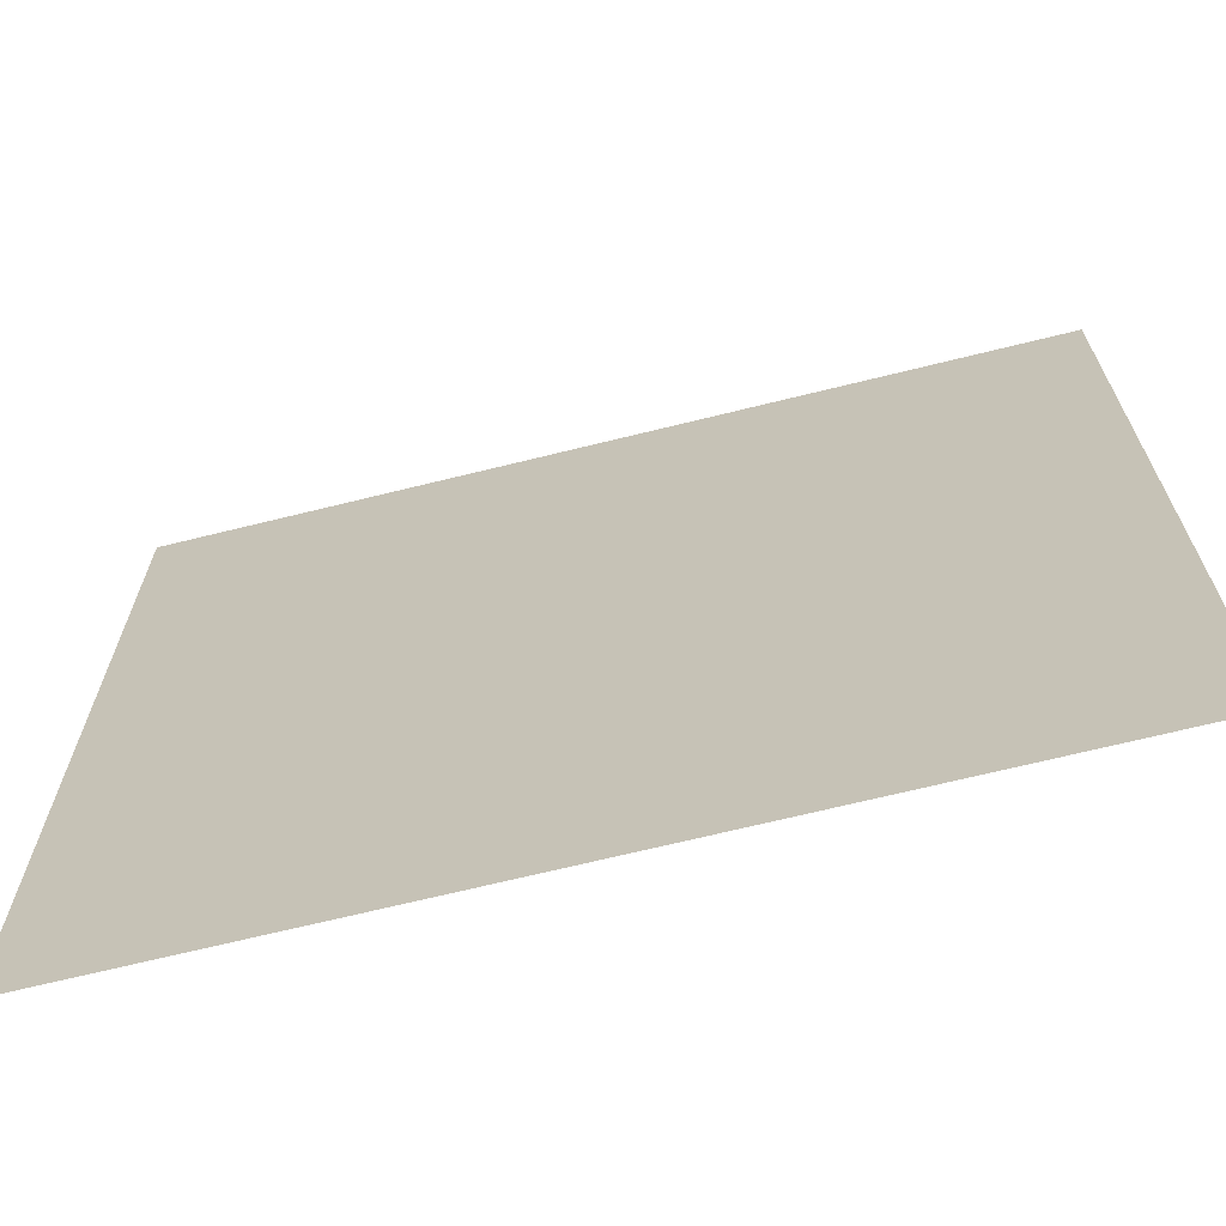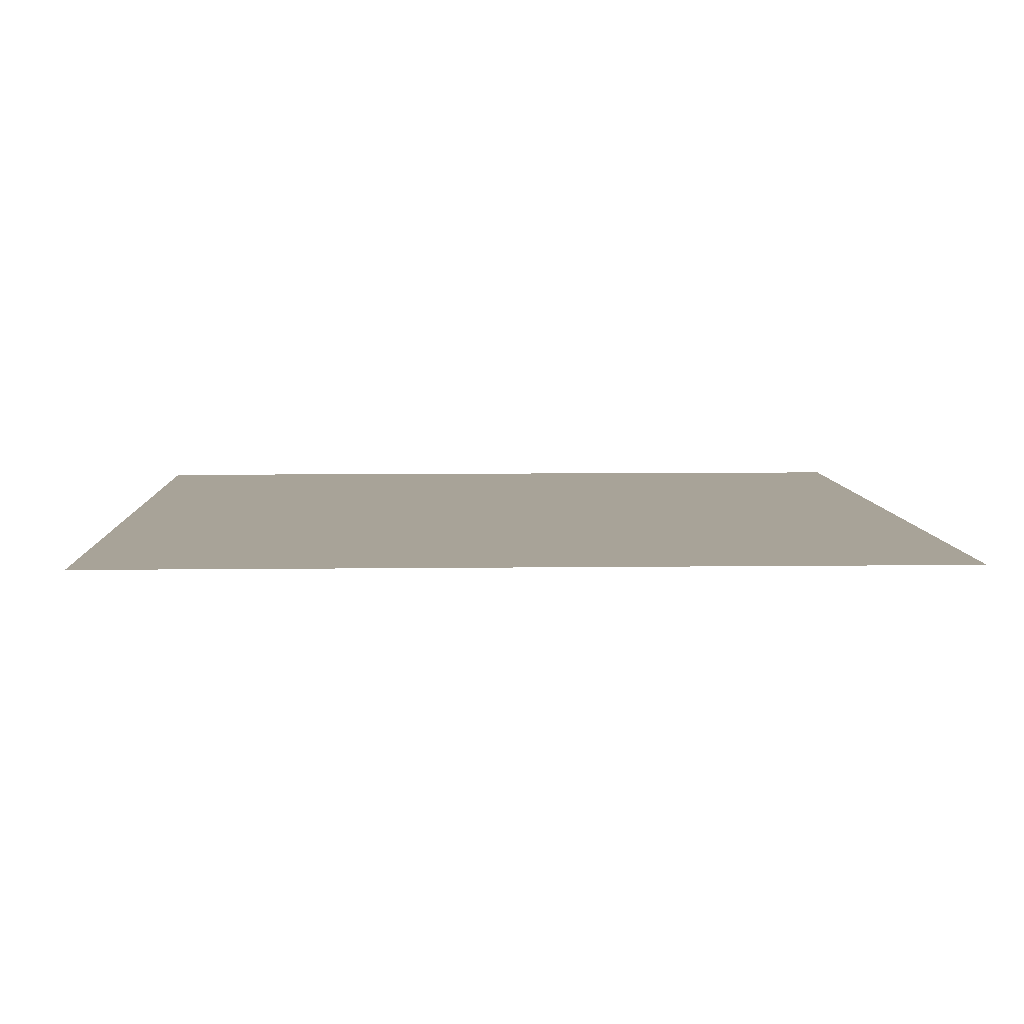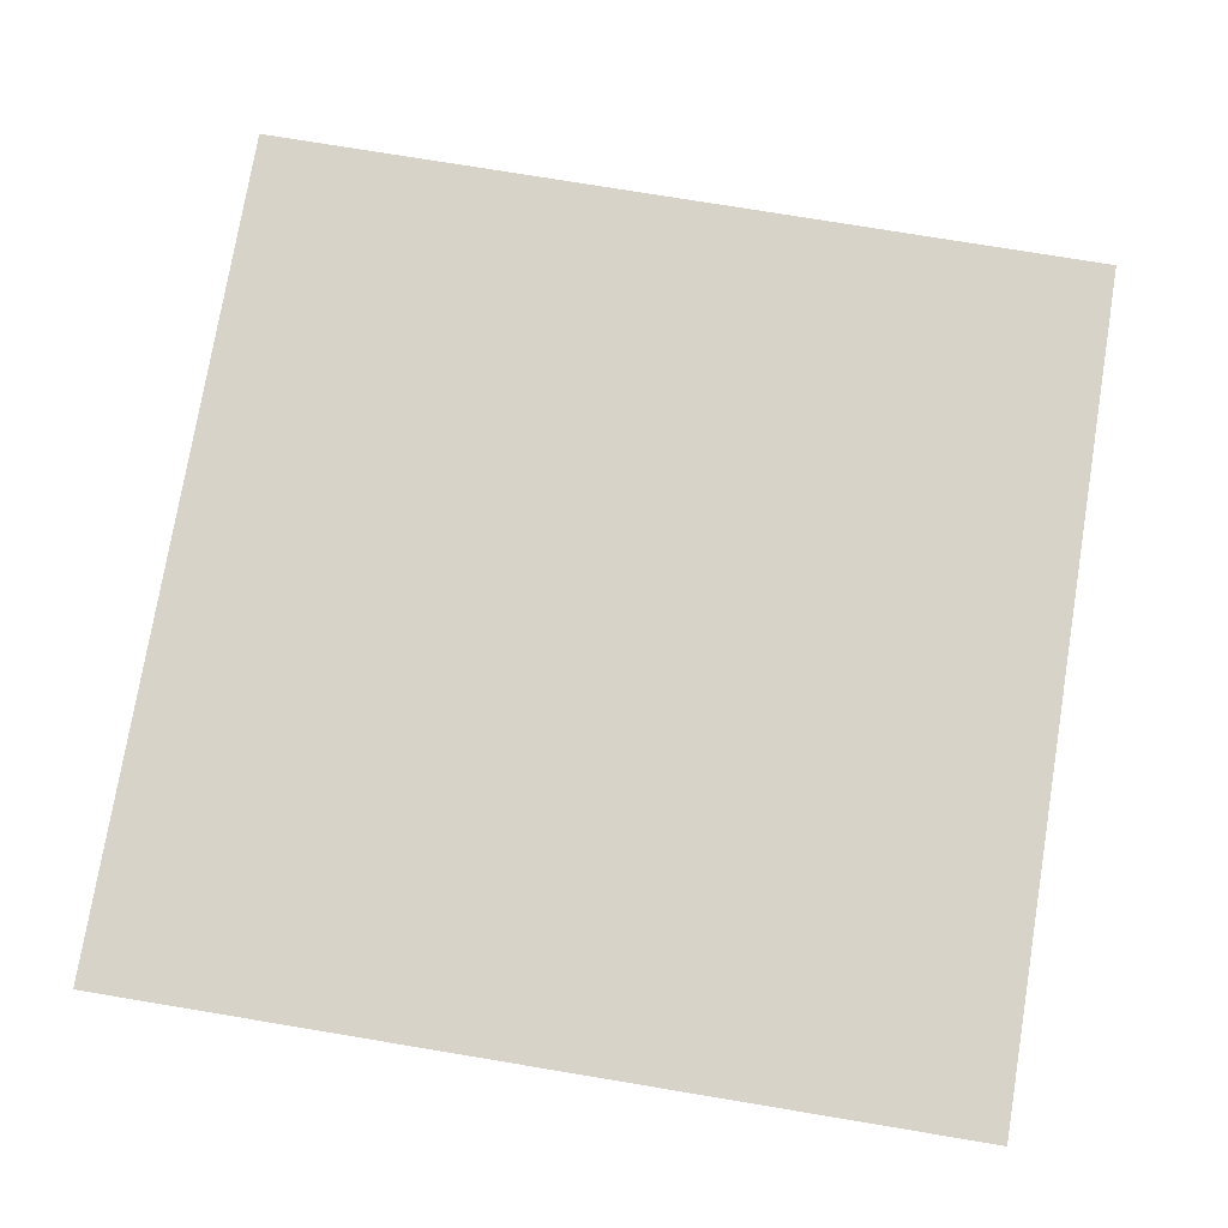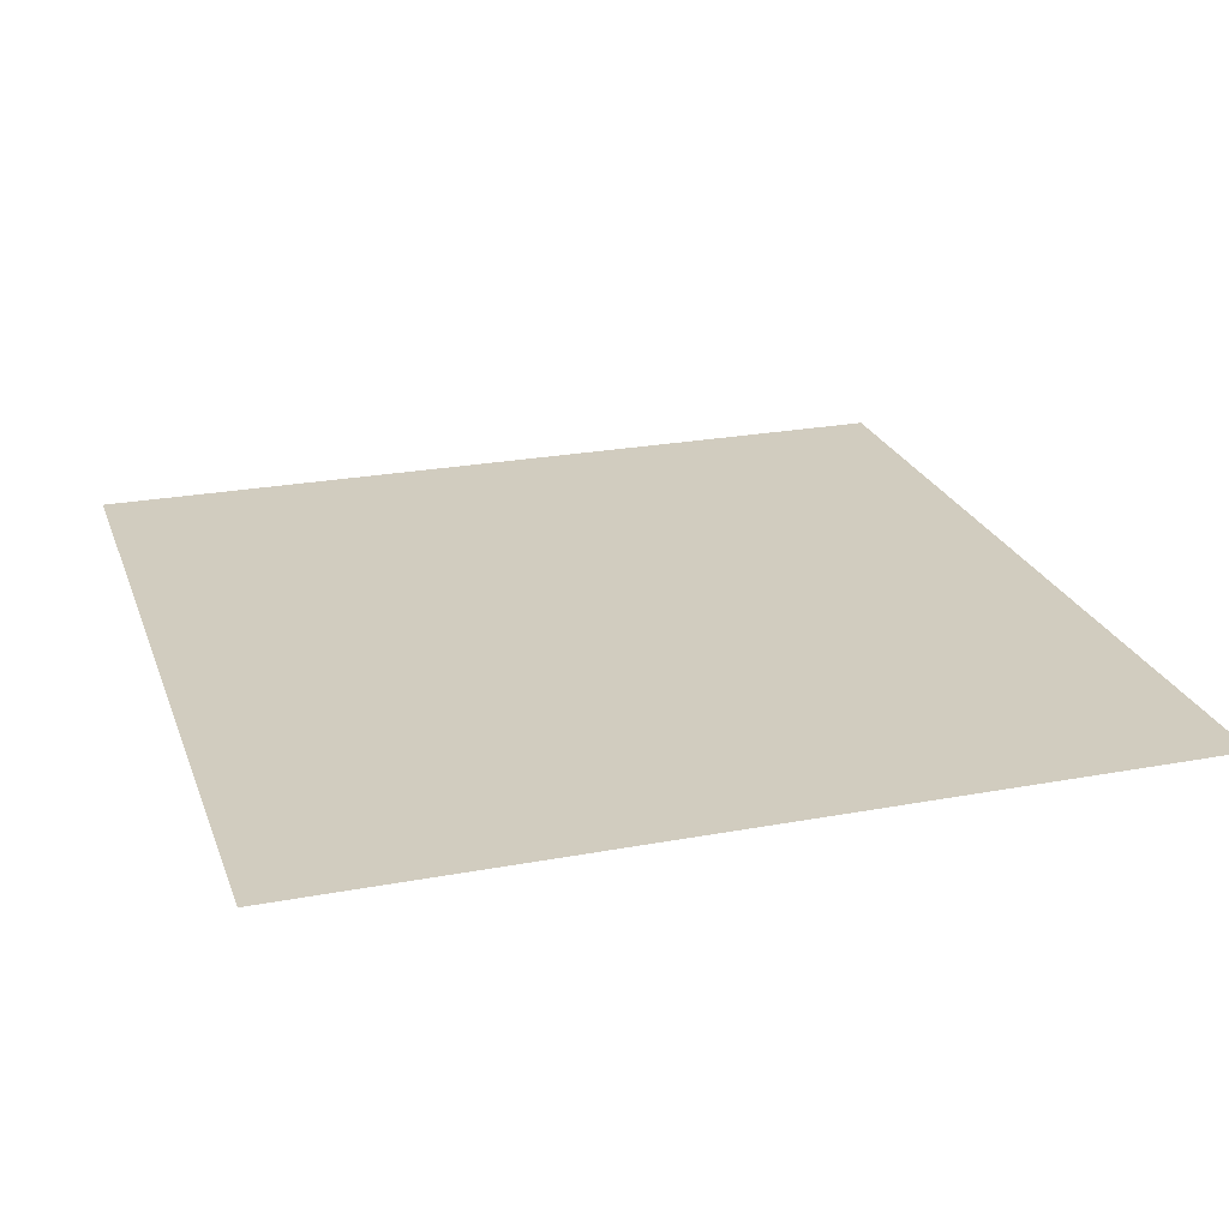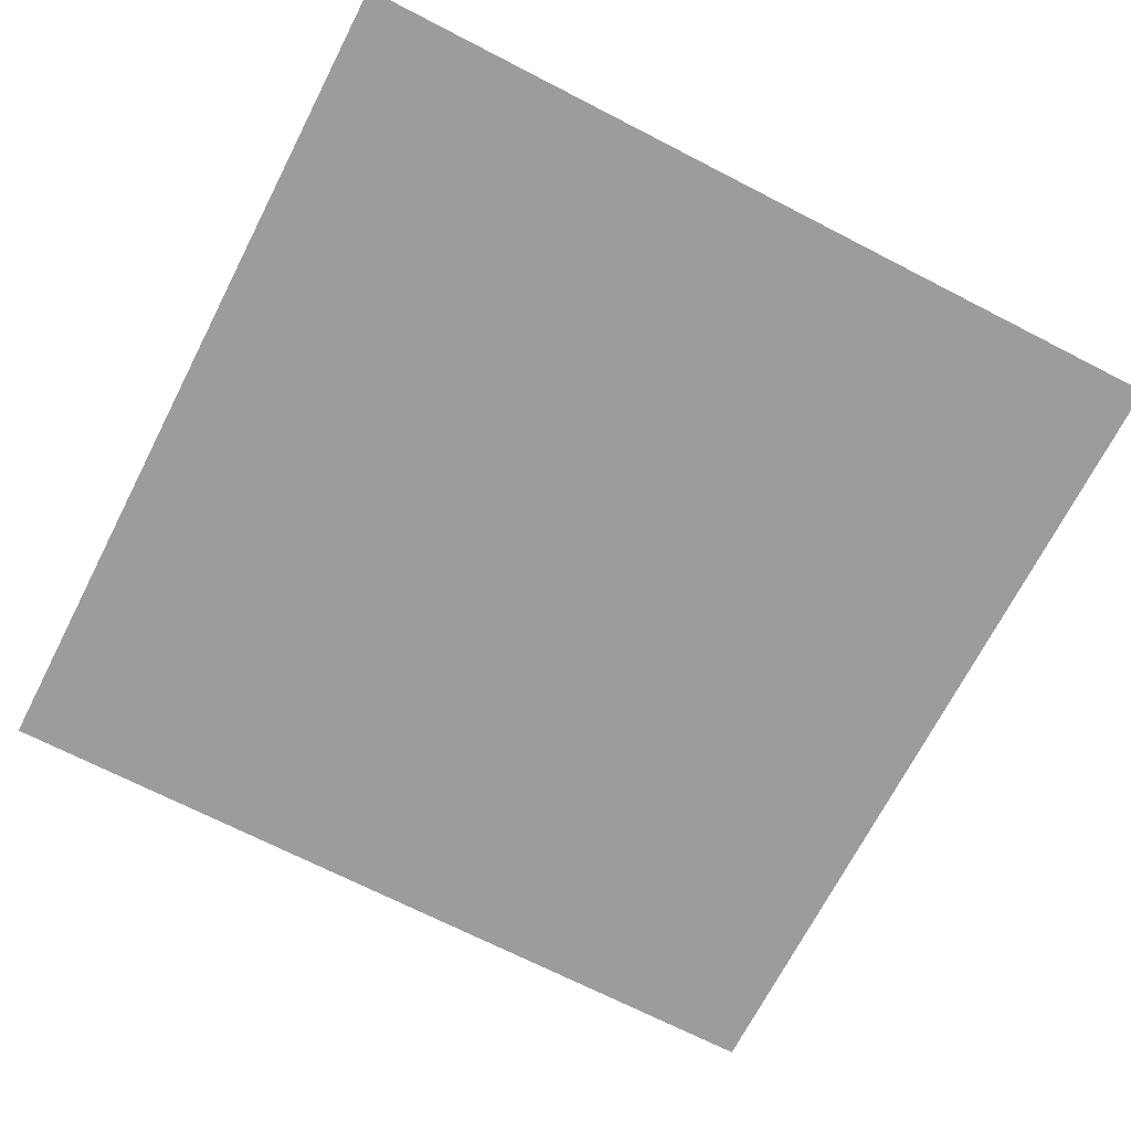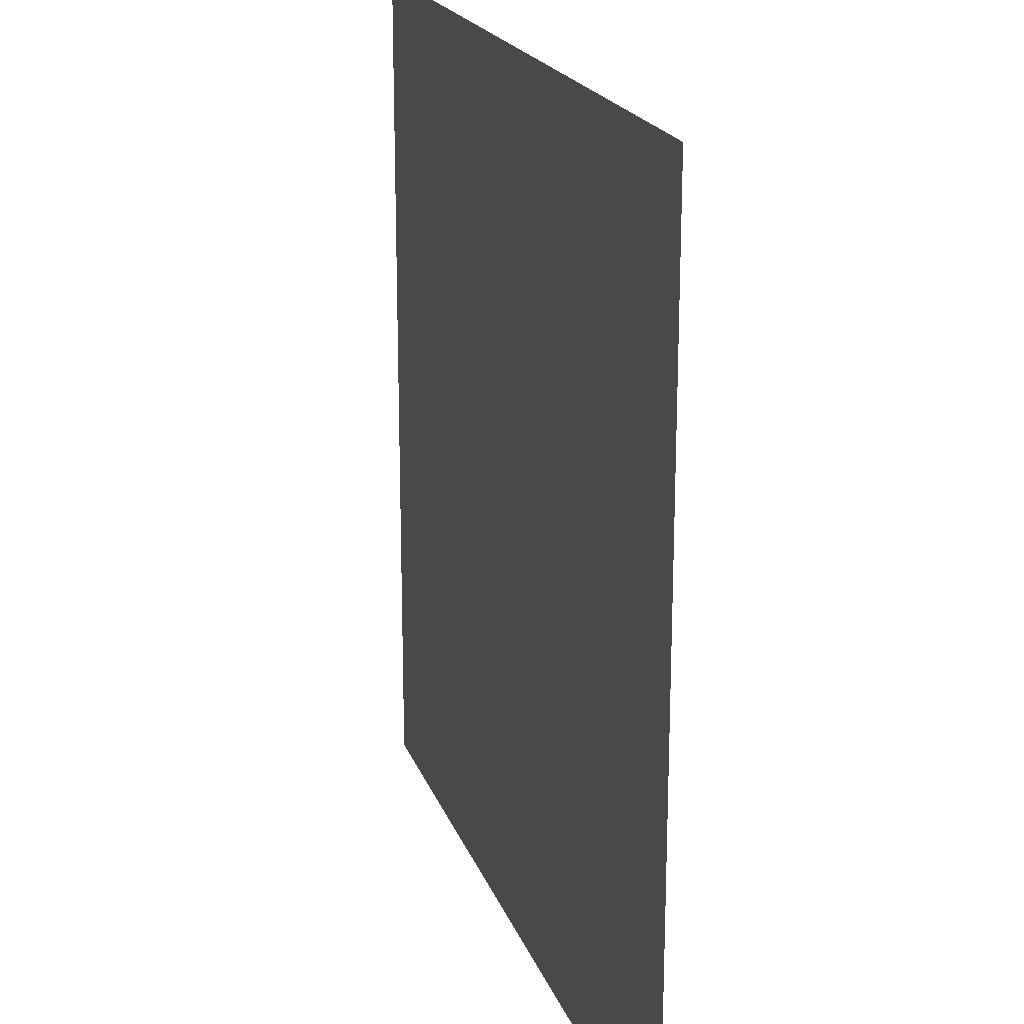
<metadata>
{"format":"obj","ext":"obj","renderer":"f3d","projection":"perspective","resolution":1024,"background":"white","views":[{"elev":-68.7,"azim":13.9,"up":"+Y"},{"elev":6.9,"azim":87.8,"up":"+Z"},{"elev":75.8,"azim":99.4,"up":"+Z"},{"elev":24.1,"azim":-17.3,"up":"+Z"},{"elev":-70.0,"azim":-27.2,"up":"+Z"},{"elev":19.9,"azim":-106.5,"up":"+Y"}]}
</metadata>
<code>
o LightSwitchDialB_27_LightSwitchDialB_27_2_GeomSubset_2
v 0.0005 0.004881 0
v -0.0005 0.004881 0
v 0.0005 0.005881 0
v -0.0005 0.005881 0
v 0.0005 0.004881 0
v -0.0005 0.004881 0
v 0.0005 0.005881 0
v -0.0005 0.005881 0
v 0.0005 0.004881 0
v -0.0005 0.004881 0
v 0.0005 0.005881 0
v -0.0005 0.005881 0
v 0.03345 0.009958 0.02163
v 0.000159 0.009958 0.02163
v 0.03345 0.005853 -0.001645
v 0.000159 0.005853 -0.001645
v 0.03345 0.00184 -0.02441
v 0.000159 0.00184 -0.02441
v 0.03345 0.01156 0.03074
v 0.000159 0.01156 0.03074
v 0.03345 0.000261 -0.03336
v 0.000159 0.000261 -0.03336
v 0.03345 0.007613 0.008336
v 0.03345 0.009127 0.01692
v 0.000159 0.007613 0.008336
v 0.000159 0.009127 0.01692
v 0.03345 0.002587 -0.02017
v 0.03345 0.004098 -0.0116
v 0.000159 0.002587 -0.02017
v 0.000159 0.004098 -0.0116
v 0.03345 0.0108 0.0264
v 0.000159 0.0108 0.0264
v 0.03345 0.001009 -0.02912
v 0.000159 0.001009 -0.02912
v 0.03267 -0.01145 -0.0348
v 0.03345 -0.01088 -0.03411
v 0.03267 -0.01405 -0.03114
v 0.03345 -0.01324 -0.03104
v 0.000159 -0.01088 -0.03411
v 0.000932 -0.01145 -0.0348
v 0.000932 -0.01405 -0.03114
v 0.000159 -0.01324 -0.03104
v 0.03267 0.001053 0.0361
v 0.03345 0.001355 0.03526
v 0.03345 0.01203 0.03337
v 0.03267 0.01216 0.03414
v 0.000159 0.001355 0.03526
v 0.000932 0.001053 0.0361
v 0.000932 0.01216 0.03414
v 0.000159 0.01203 0.03337
v 0.03267 -0.000338 -0.03676
v 0.03345 -0.000203 -0.036
v 0.000159 -0.000203 -0.036
v 0.000932 -0.000338 -0.03676
v 0.000159 -0.003526 0.02396
v 0.000932 -0.004334 0.02398
v 0.000932 -0.003909 0.02913
v 0.000159 -0.003108 0.02899
v 0.03267 -0.004334 0.02398
v 0.03345 -0.003526 0.02396
v 0.03267 -0.003909 0.02913
v 0.03345 -0.003108 0.02899
v 0.000159 -0.001912 0.03318
v 0.000932 -0.002649 0.03354
v 0.03267 -0.002649 0.03354
v 0.03345 -0.001912 0.03318
v 0.000932 -0.01374 -0.02663
v 0.000159 -0.01294 -0.02677
v 0.03267 -0.01374 -0.02663
v 0.03345 -0.01294 -0.02677
v 0.000932 -0.003867 0.01915
v 0.000159 -0.003056 0.01912
v 0.000159 -0.00291 0.01025
v 0.000932 -0.003715 0.01033
v 0.03267 -0.003715 0.01033
v 0.03345 -0.00291 0.01025
v 0.03345 -0.003056 0.01912
v 0.03267 -0.003867 0.01915
v 0.000932 -0.007228 -0.009604
v 0.000159 -0.006442 -0.009799
v 0.000159 -0.009708 -0.01806
v 0.000932 -0.01048 -0.0178
v 0.03267 -0.01048 -0.0178
v 0.03345 -0.009708 -0.01806
v 0.03345 -0.006442 -0.009799
v 0.03267 -0.007228 -0.009604
v 0.000159 -0.004263 0.000139
v 0.000932 -0.005061 0.00028
v 0.03267 -0.005061 0.00028
v 0.03345 -0.004263 0.000139
v 0.000159 -0.01162 -0.02198
v 0.000932 -0.01239 -0.02172
v 0.03267 -0.01239 -0.02172
v 0.03345 -0.01162 -0.02198
f 9 10 12 11

</code>
